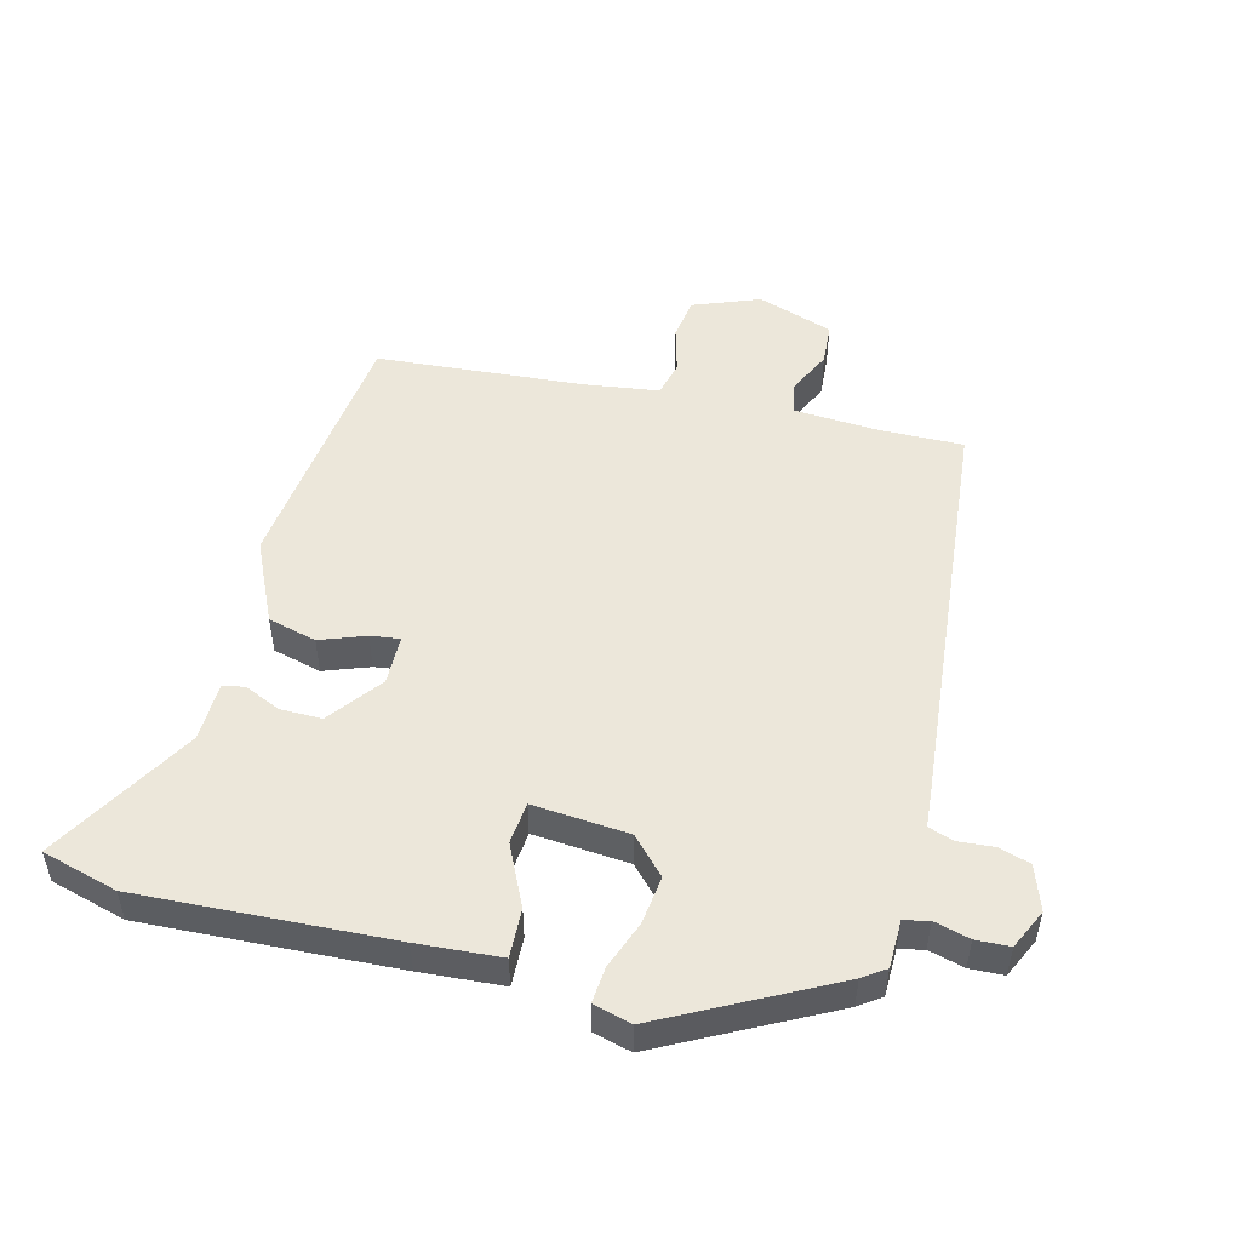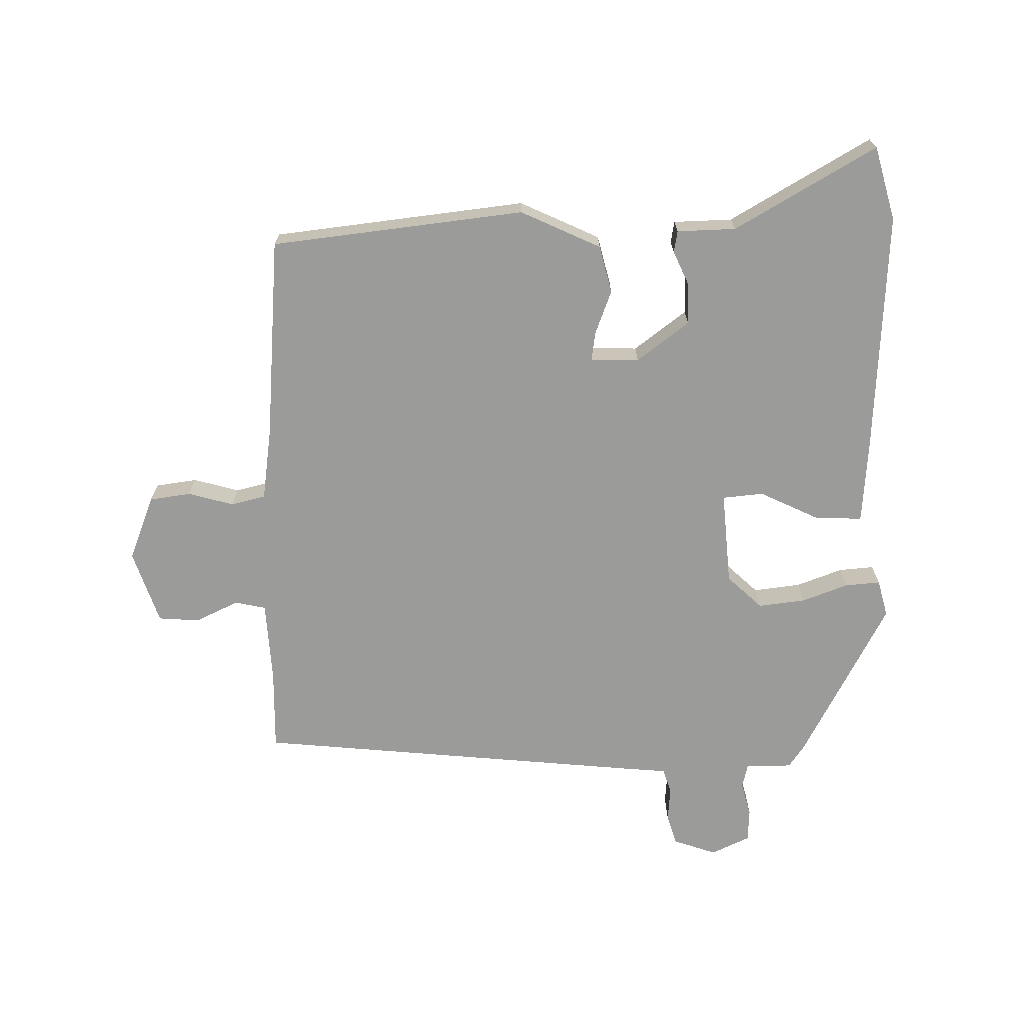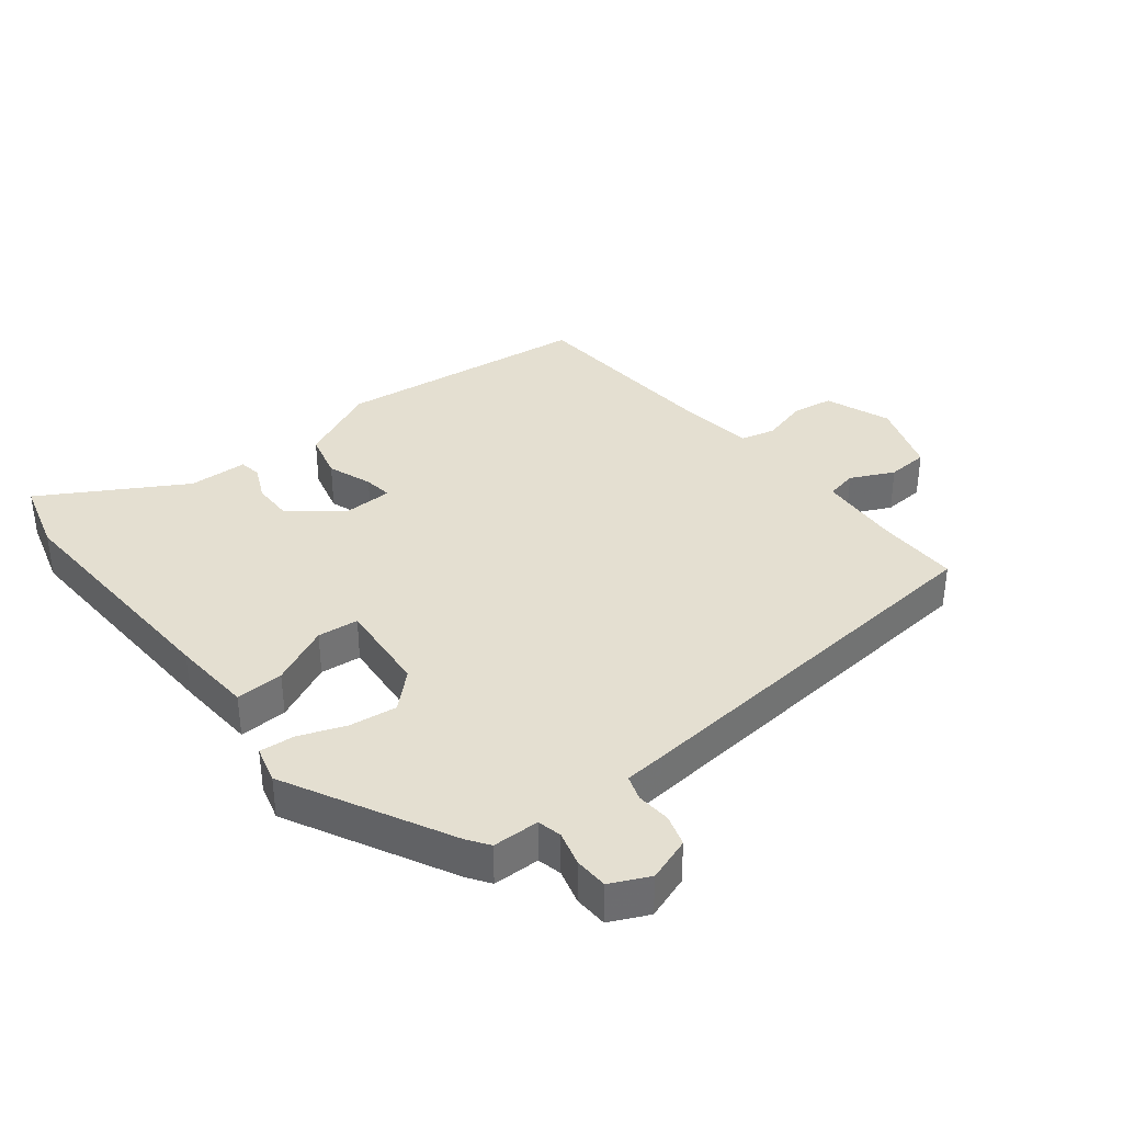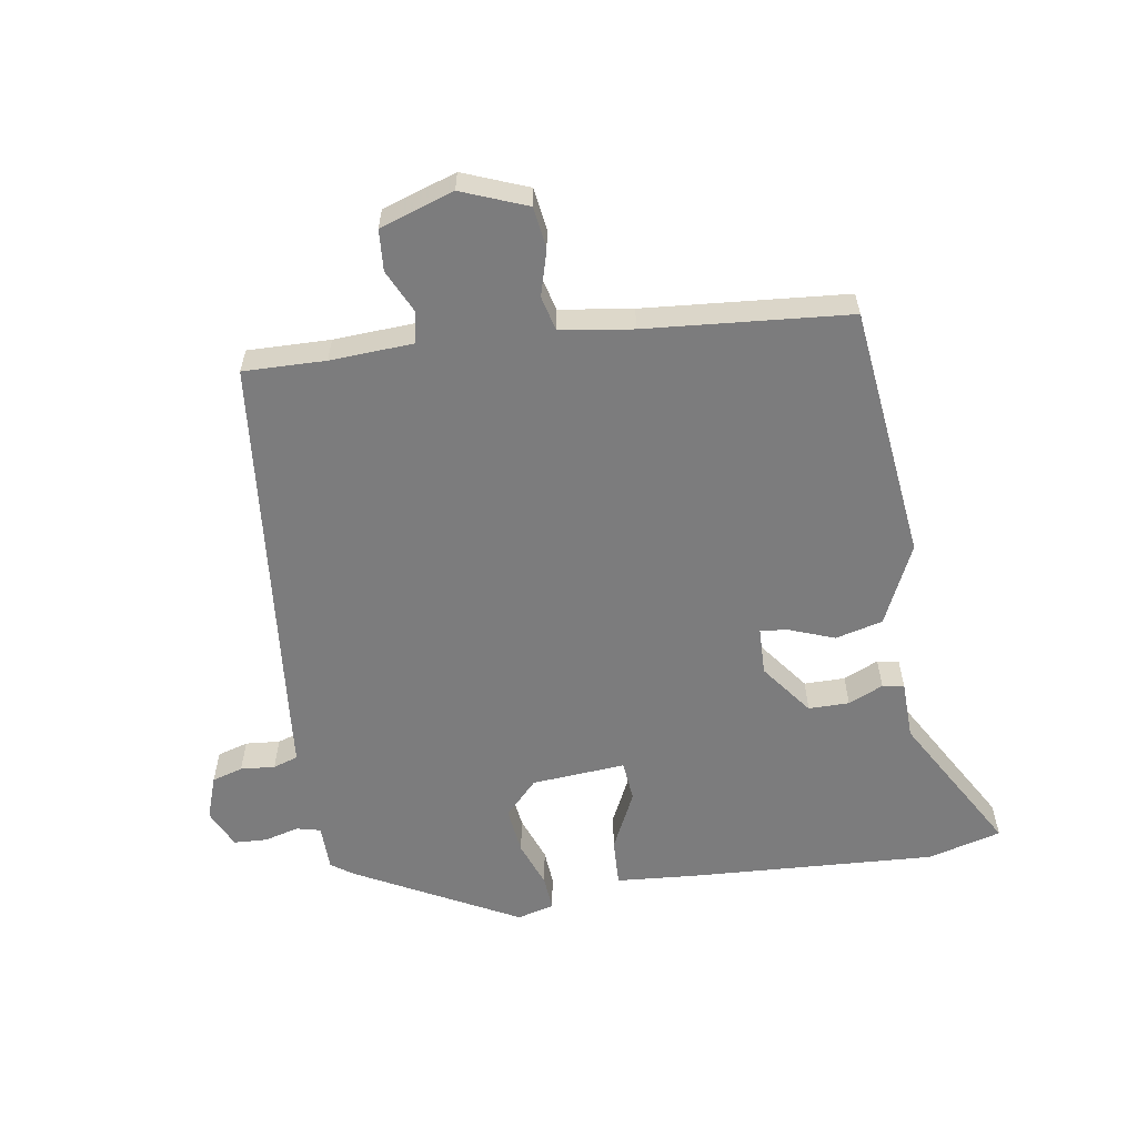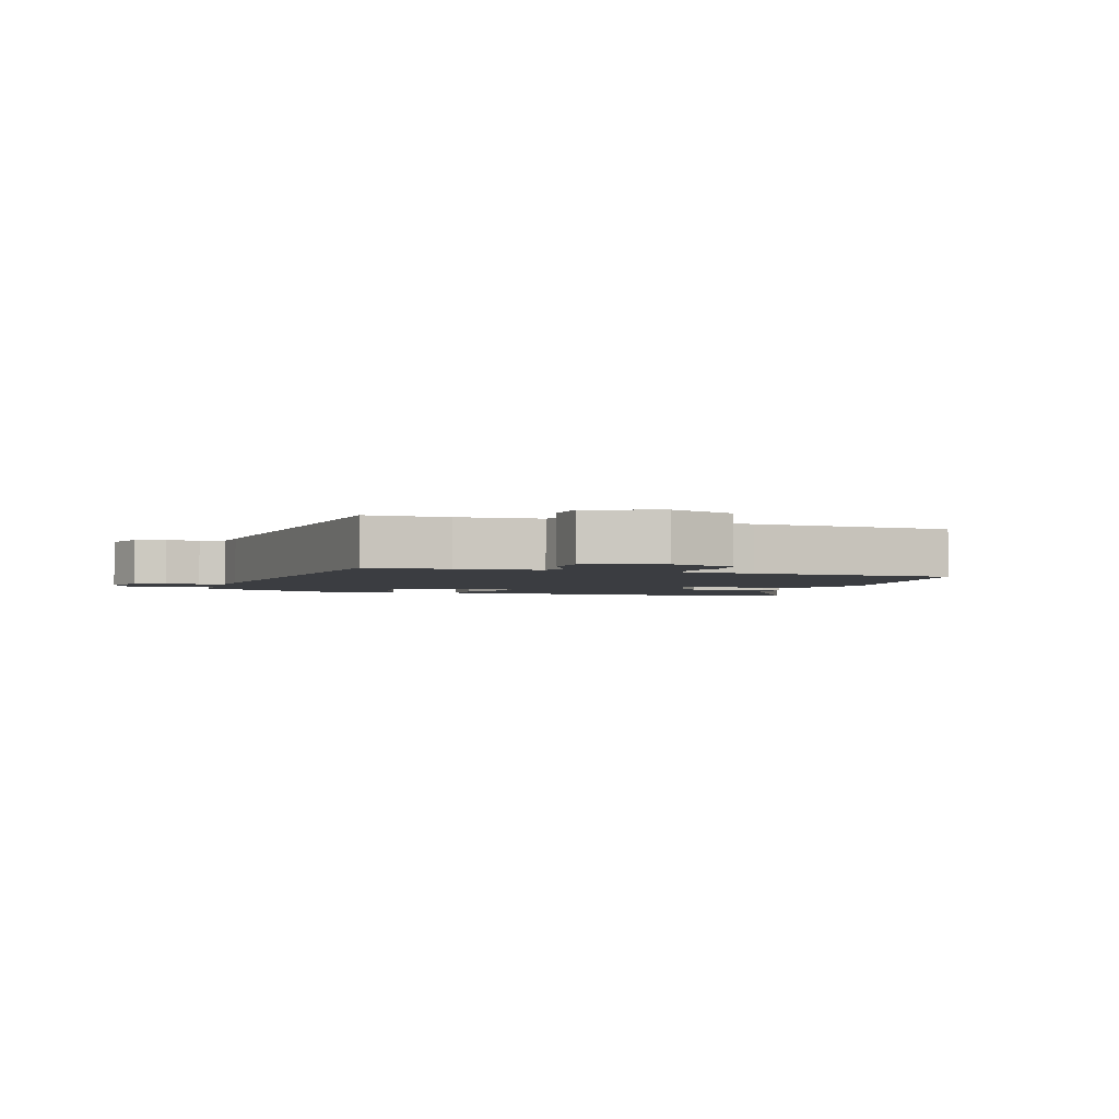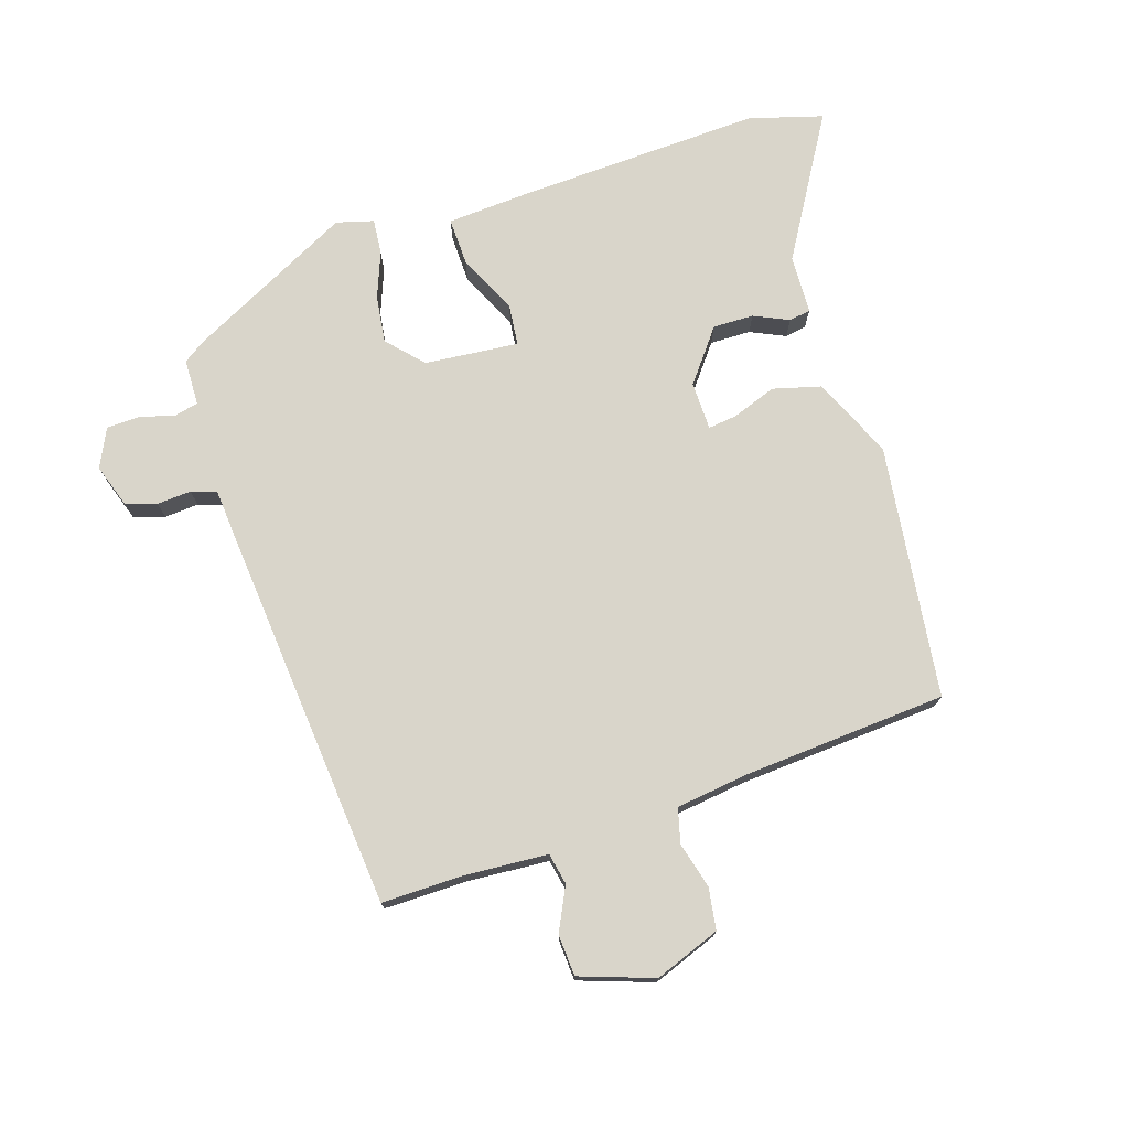
<metadata>
{"format":"obj","ext":"obj","renderer":"f3d","projection":"perspective","resolution":1024,"background":"white","views":[{"elev":51.1,"azim":103.0,"up":"+Y"},{"elev":-69.6,"azim":-0.7,"up":"+Y"},{"elev":36.6,"azim":140.4,"up":"+Y"},{"elev":-58.8,"azim":-82.7,"up":"+Y"},{"elev":-2.6,"azim":-109.3,"up":"+Y"},{"elev":74.5,"azim":-108.8,"up":"+Y"}]}
</metadata>
<code>
v 0.474 0.07 0.587
v 0.509 0.07 0.472
v 0.499 0.07 0.085
v 0.493 0.07 -0.042
v 0.418 0.07 -0.041
v 0.324 0.07 0.001
v 0.26 0.07 -0.007
v 0.276 0.07 -0.154
v 0.332 0.07 -0.204
v 0.406 0.07 -0.193
v 0.478 0.07 -0.164
v 0.533 0.07 -0.158
v 0.55 0.07 -0.216
v 0.423 0.07 -0.475
v 0.4 0.07 -0.51
v 0.327 0.07 -0.513
v 0.319 0.07 -0.551
v 0.335 0.07 -0.605
v 0.334 0.07 -0.657
v 0.274 0.07 -0.687
v 0.205 0.07 -0.665
v 0.189 0.07 -0.617
v 0.192 0.07 -0.563
v 0.178 0.07 -0.524
v 0.113 0.07 -0.52
v -0.508 0.07 -0.476
v -0.509 0.07 -0.347
v -0.52 0.07 -0.218
v -0.569 0.07 -0.209
v -0.636 0.07 -0.243
v -0.701 0.07 -0.24
v -0.743 0.07 -0.125
v -0.706 0.07 -0.022
v -0.641 0.07 -0.011
v -0.569 0.07 -0.029
v -0.515 0.07 -0.014
v -0.502 0.07 0.1
v -0.485 0.07 0.419
v -0.088 0.07 0.476
v 0.039 0.07 0.421
v 0.06 0.07 0.347
v 0.036 0.07 0.277
v 0.031 0.07 0.232
v 0.107 0.07 0.232
v 0.187 0.07 0.296
v 0.185 0.07 0.36
v 0.159 0.07 0.414
v 0.164 0.07 0.448
v 0.256 0.07 0.453
v 0.474 0 0.587
v 0.509 0 0.472
v 0.499 0 0.085
v 0.493 0 -0.042
v 0.418 0 -0.041
v 0.324 0 0.001
v 0.26 0 -0.007
v 0.276 0 -0.154
v 0.332 0 -0.204
v 0.406 0 -0.193
v 0.478 0 -0.164
v 0.533 0 -0.158
v 0.55 0 -0.216
v 0.423 0 -0.475
v 0.4 0 -0.51
v 0.327 0 -0.513
v 0.319 0 -0.551
v 0.335 0 -0.605
v 0.334 0 -0.657
v 0.274 0 -0.687
v 0.205 0 -0.665
v 0.189 0 -0.617
v 0.192 0 -0.563
v 0.178 0 -0.524
v 0.113 0 -0.52
v -0.508 0 -0.476
v -0.509 0 -0.347
v -0.52 0 -0.218
v -0.569 0 -0.209
v -0.636 0 -0.243
v -0.701 0 -0.24
v -0.743 0 -0.125
v -0.706 0 -0.022
v -0.641 0 -0.011
v -0.569 0 -0.029
v -0.515 0 -0.014
v -0.502 0 0.1
v -0.485 0 0.419
v -0.088 0 0.476
v 0.039 0 0.421
v 0.06 0 0.347
v 0.036 0 0.277
v 0.031 0 0.232
v 0.107 0 0.232
v 0.187 0 0.296
v 0.185 0 0.36
v 0.159 0 0.414
v 0.164 0 0.448
v 0.256 0 0.453
f 46 47 48 49
f 4 5 6
f 3 4 6
f 2 3 6
f 1 2 6
f 49 1 6
f 46 49 6
f 45 46 6
f 44 45 6 7
f 43 44 7 8
f 40 41 42
f 39 40 42
f 38 39 42
f 37 38 42
f 36 37 42 43
f 33 34 35
f 32 33 35
f 31 32 35
f 30 31 35
f 29 30 35
f 28 29 35 36
f 36 43 8
f 28 36 8
f 27 28 8
f 27 8 9
f 26 27 9
f 25 26 9
f 24 25 9
f 21 22 23
f 20 21 23
f 19 20 23
f 18 19 23
f 17 18 23
f 23 24 9
f 17 23 9
f 16 17 9
f 14 15 16
f 13 14 16
f 12 13 16
f 11 12 16
f 10 11 16
f 9 10 16
f 98 97 96 95
f 55 54 53
f 55 53 52
f 55 52 51
f 55 51 50
f 55 50 98
f 55 98 95
f 55 95 94
f 56 55 94 93
f 57 56 93 92
f 91 90 89
f 91 89 88
f 91 88 87
f 91 87 86
f 92 91 86 85
f 84 83 82
f 84 82 81
f 84 81 80
f 84 80 79
f 84 79 78
f 85 84 78 77
f 57 92 85
f 57 85 77
f 57 77 76
f 58 57 76
f 58 76 75
f 58 75 74
f 58 74 73
f 72 71 70
f 72 70 69
f 72 69 68
f 72 68 67
f 72 67 66
f 58 73 72
f 58 72 66
f 58 66 65
f 65 64 63
f 65 63 62
f 65 62 61
f 65 61 60
f 65 60 59
f 65 59 58
f 1 50 51 2
f 2 51 52 3
f 3 52 53 4
f 4 53 54 5
f 5 54 55 6
f 6 55 56 7
f 7 56 57 8
f 8 57 58 9
f 9 58 59 10
f 10 59 60 11
f 11 60 61 12
f 12 61 62 13
f 13 62 63 14
f 14 63 64 15
f 15 64 65 16
f 16 65 66 17
f 17 66 67 18
f 18 67 68 19
f 19 68 69 20
f 20 69 70 21
f 21 70 71 22
f 22 71 72 23
f 23 72 73 24
f 24 73 74 25
f 25 74 75 26
f 26 75 76 27
f 27 76 77 28
f 28 77 78 29
f 29 78 79 30
f 30 79 80 31
f 31 80 81 32
f 32 81 82 33
f 33 82 83 34
f 34 83 84 35
f 35 84 85 36
f 36 85 86 37
f 37 86 87 38
f 38 87 88 39
f 39 88 89 40
f 40 89 90 41
f 41 90 91 42
f 42 91 92 43
f 43 92 93 44
f 44 93 94 45
f 45 94 95 46
f 46 95 96 47
f 47 96 97 48
f 48 97 98 49
f 49 98 50 1

</code>
